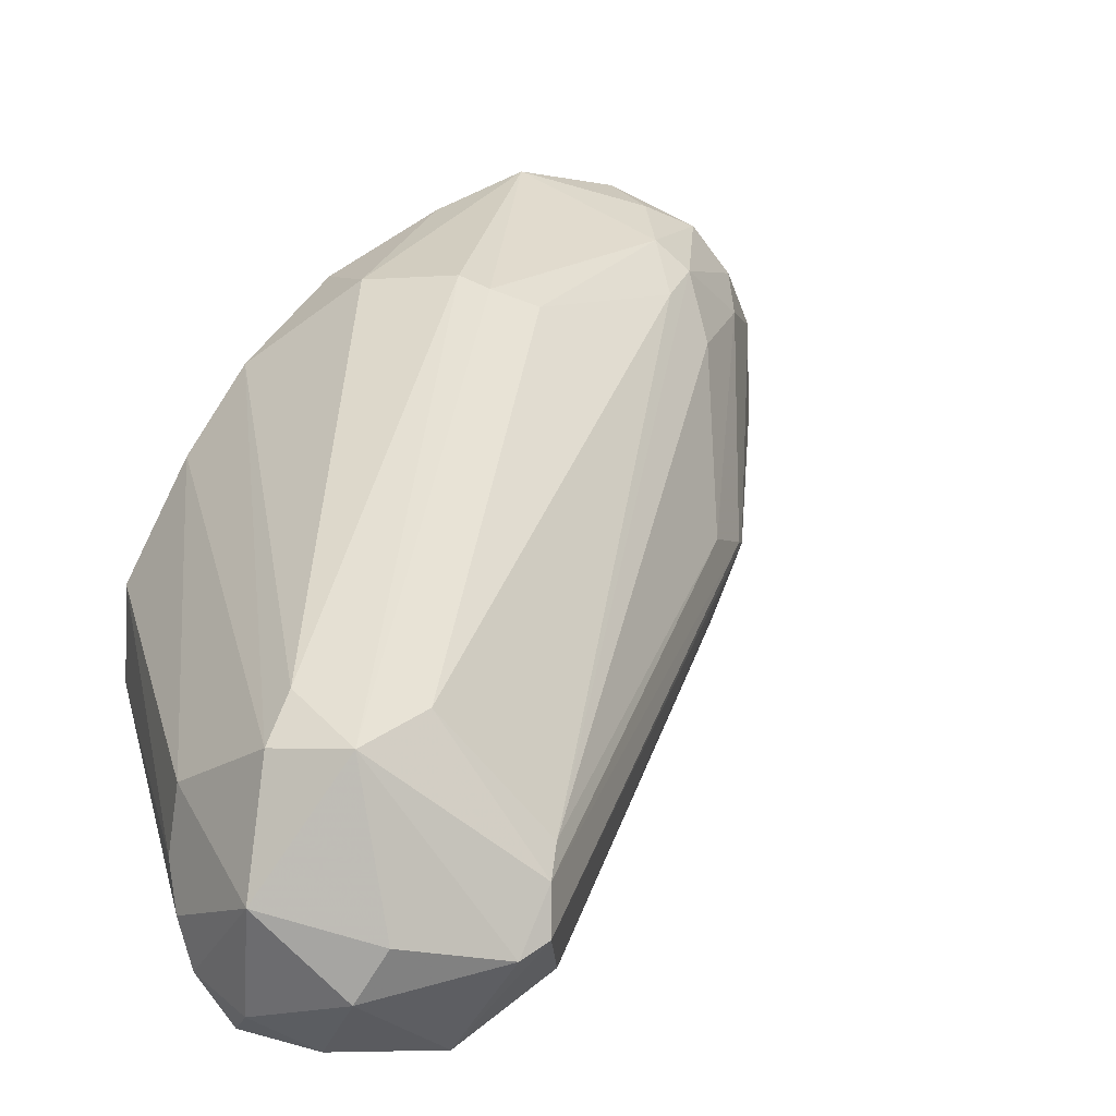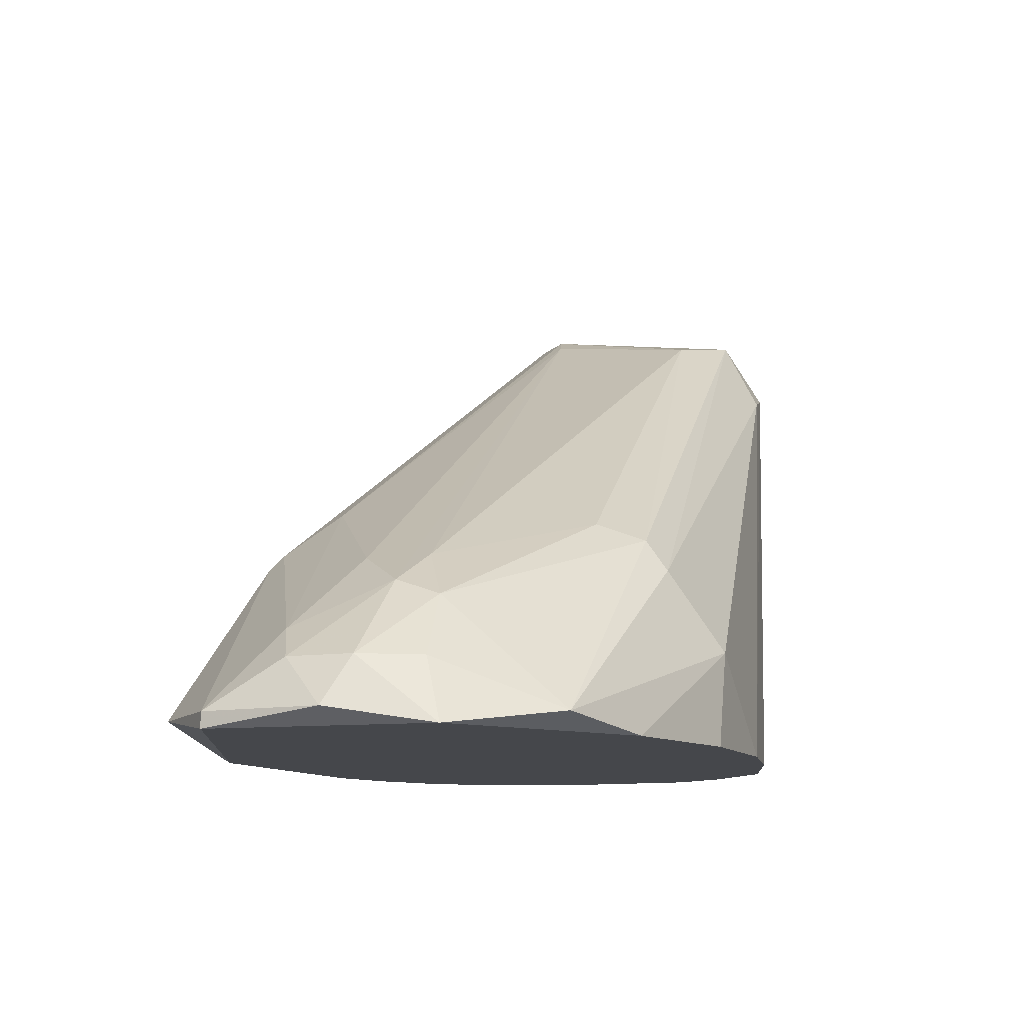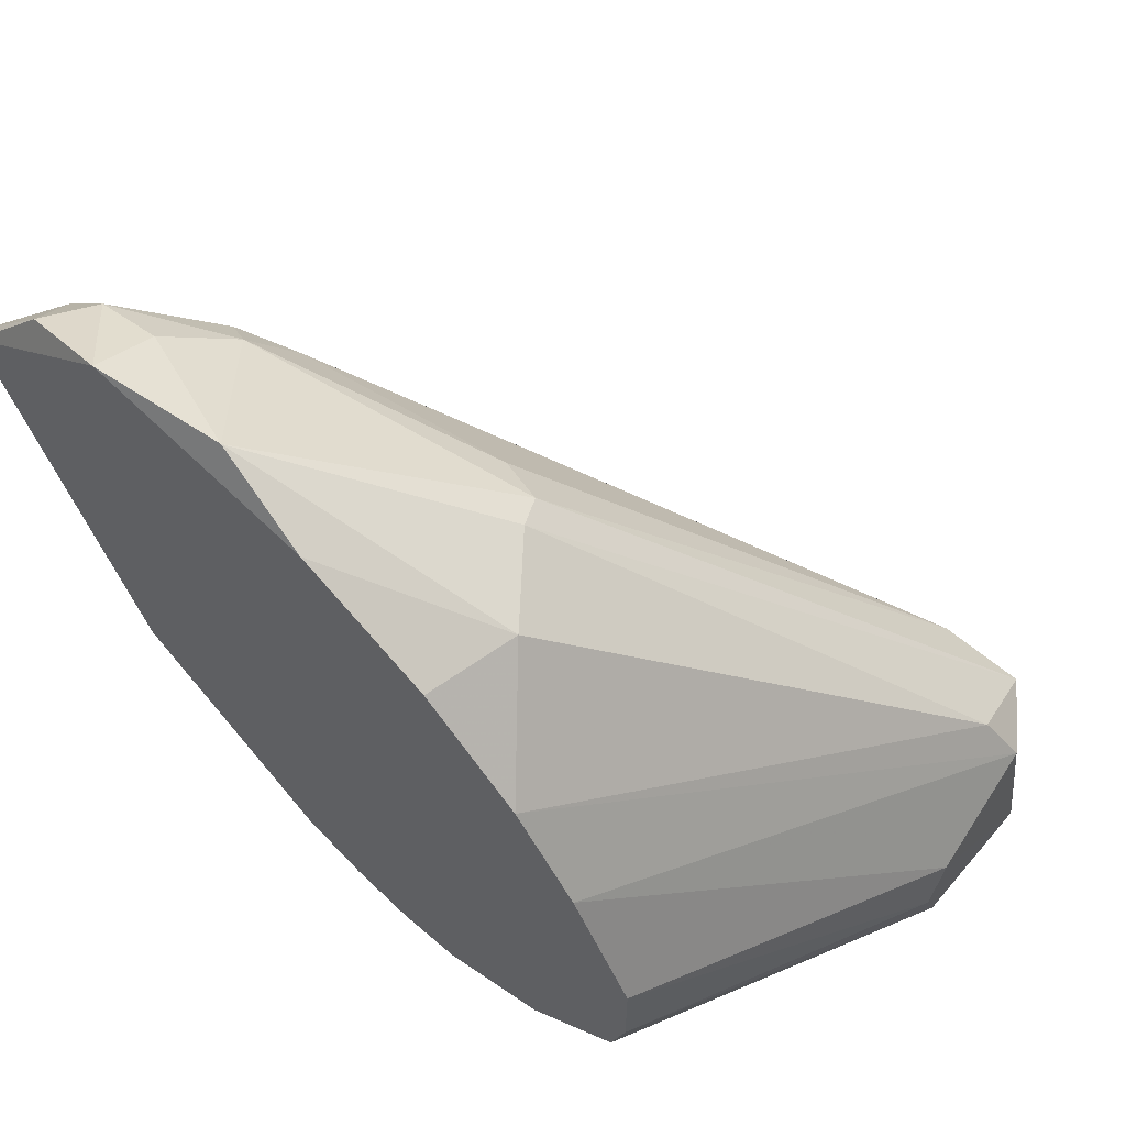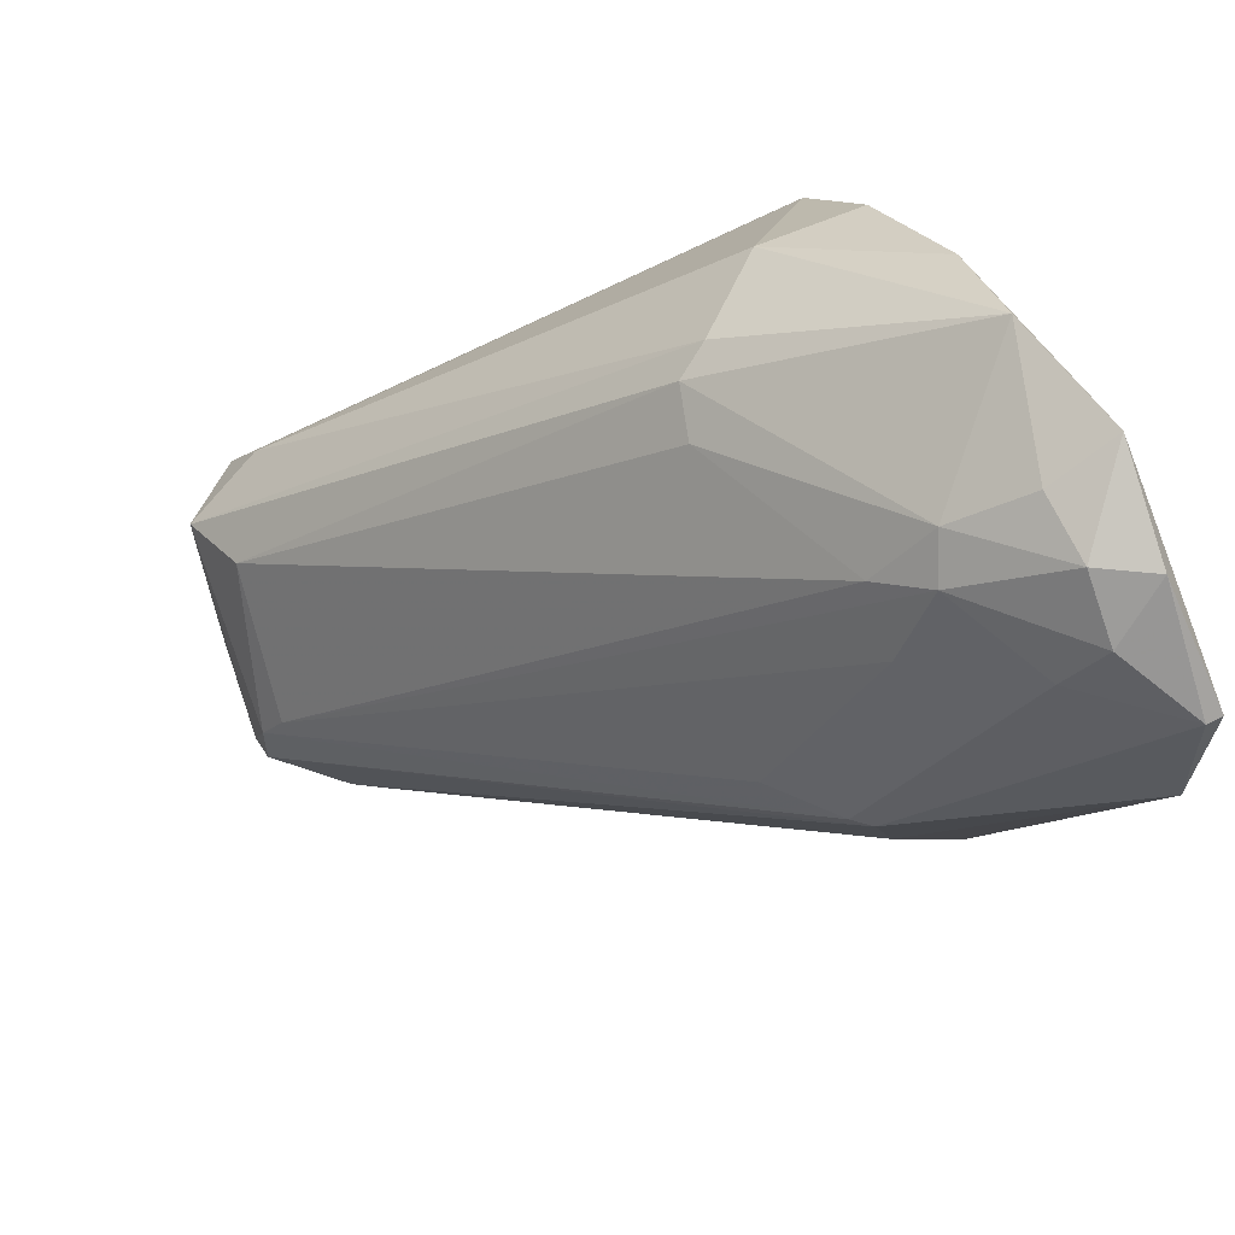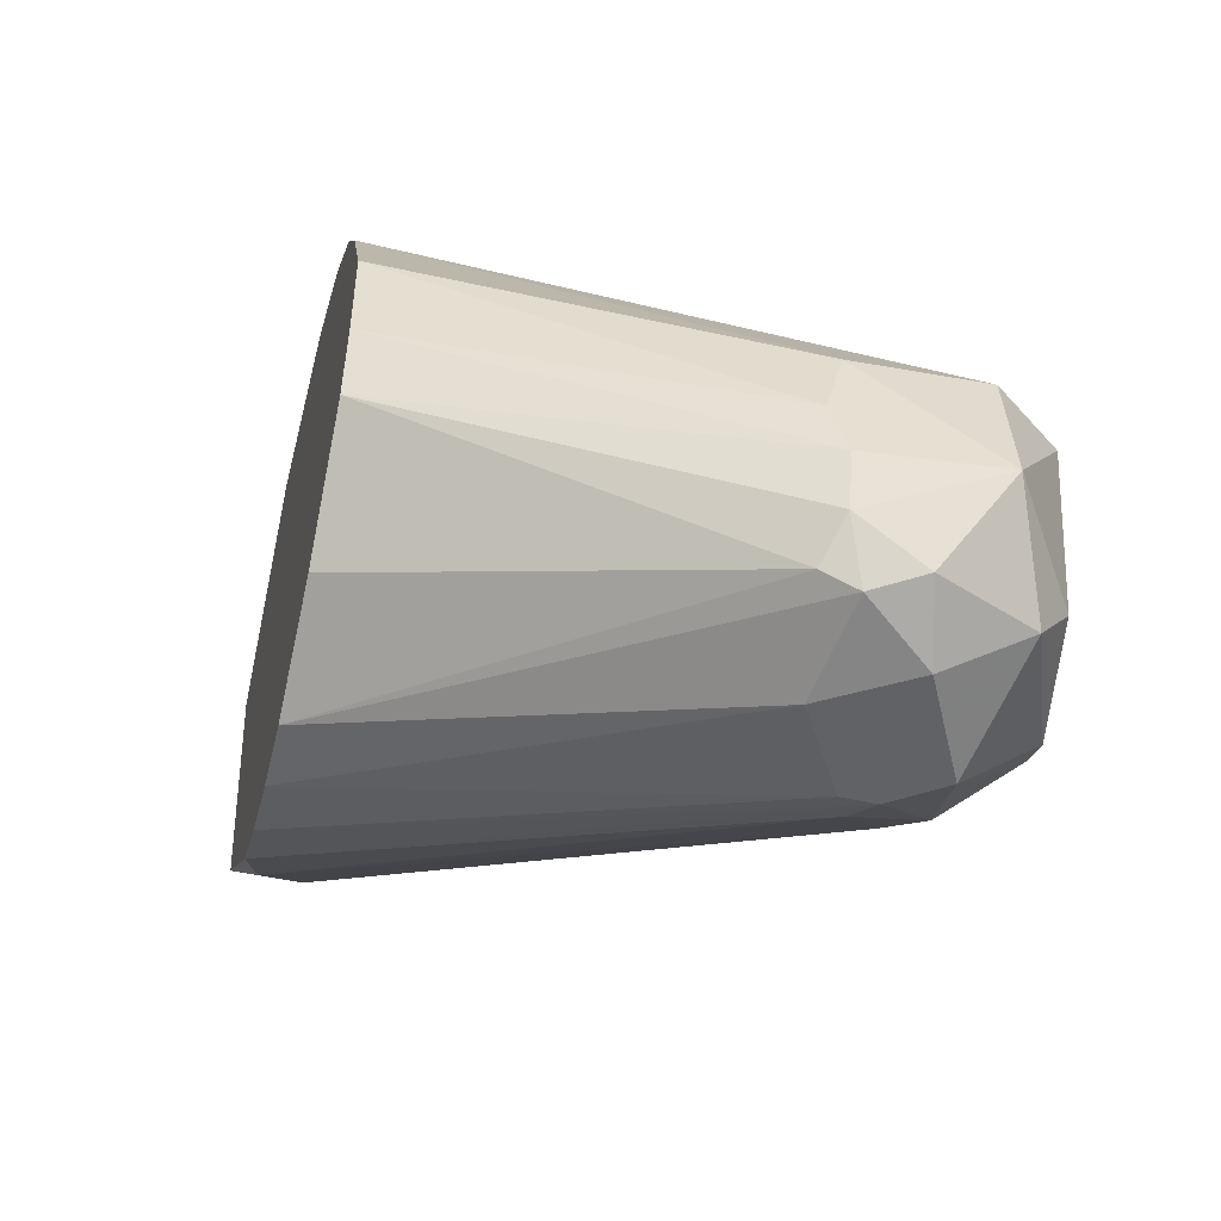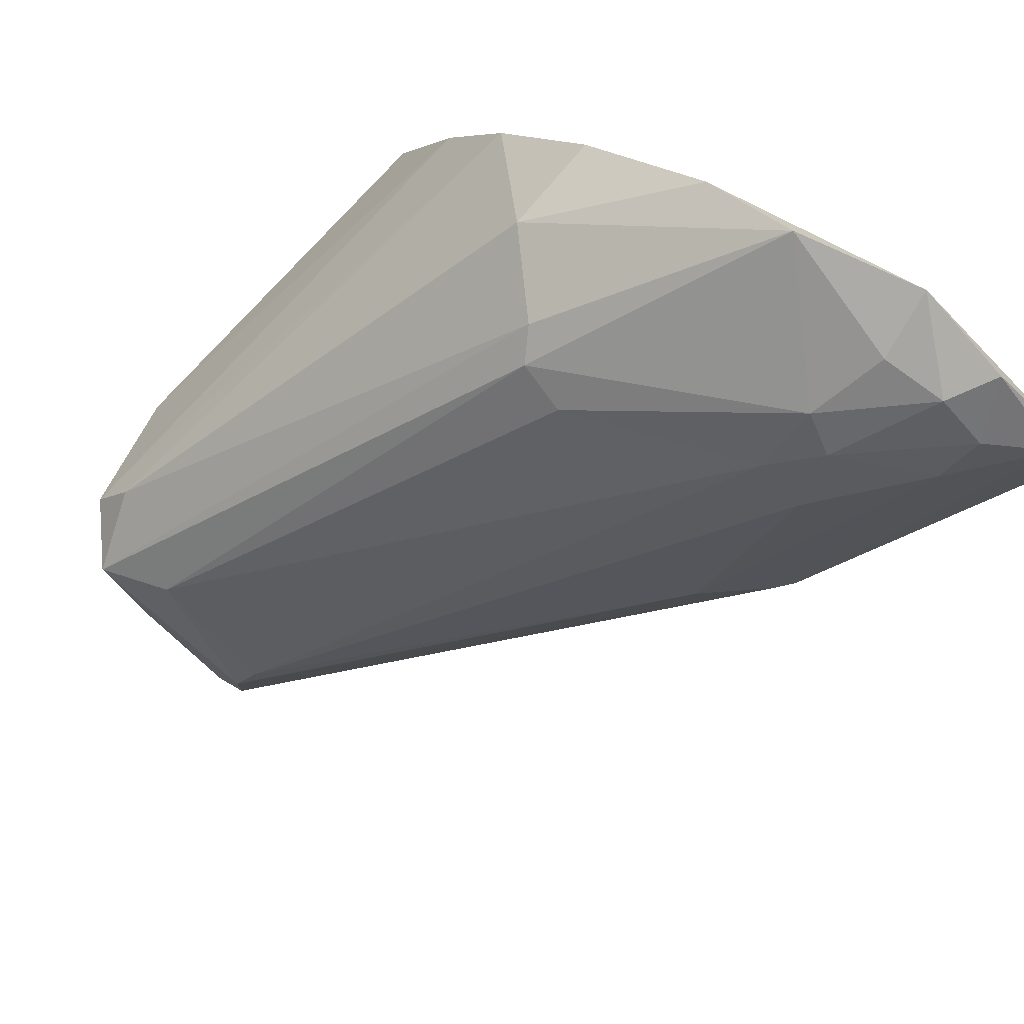
<metadata>
{"format":"obj","ext":"obj","renderer":"f3d","projection":"perspective","resolution":1024,"background":"white","views":[{"elev":-2.1,"azim":146.5,"up":"+Z"},{"elev":-10.5,"azim":-23.7,"up":"+Y"},{"elev":62.5,"azim":41.1,"up":"+Z"},{"elev":59.0,"azim":-117.6,"up":"+Z"},{"elev":-50.5,"azim":76.6,"up":"+Z"},{"elev":76.2,"azim":-147.4,"up":"+Z"}]}
</metadata>
<code>
v -0.03397 0.01731 0.01801
v -0.03397 0.01731 0.02618
v -0.03397 0.01615 0.02618
v -0.0223 0.02781 0.001699
v -0.0223 0.03131 0.00752
v -0.0223 0.02082 -0.002967
v -0.01413 0.01731 -0.01113
v 0.005686 0.02315 0.02618
v 0.005686 0.04997 -0.0193
v -0.01763 0.02898 0.02618
v -0.01763 0.03482 0.00752
v 0.02902 0.04064 -0.01347
v 0.02902 0.05114 -0.0158
v 0.02902 0.04181 -0.008801
v 0.02902 0.04181 -0.01696
v 0.01035 0.05581 -0.0123
v 0.01035 0.04648 -0.02397
v 0.01502 0.05114 -0.02513
v 0.01152 0.05697 -0.01464
v 0.01152 0.05697 -0.01814
v 0.01152 0.01615 0.02035
v -0.004802 0.01615 -0.01696
v -0.004802 0.01615 0.03318
v 0.008016 0.0523 -0.02046
v -0.003637 0.03248 0.02384
v 0.02785 0.05114 -0.006465
v 0.02785 0.04181 -0.02046
v -0.02346 0.02315 -0.000637
v -0.02346 0.01615 -0.001799
v -0.02346 0.03015 0.00752
v 0.02085 0.01615 -0.002967
v 0.02085 0.01615 0.004029
v -0.01879 0.02548 0.03085
v 0.02551 0.04064 -0.0228
v 0.02551 0.04297 -0.02397
v 0.02551 0.04997 -0.002967
v 0.02201 0.05581 -0.01814
v 0.02201 0.04764 -0.02513
v -0.0258 0.02082 0.03318
v -0.0293 0.02082 0.02968
v -0.02113 0.01615 0.03668
v -0.02113 0.02898 0.02268
v -0.02113 0.02665 0.02851
v -0.02113 0.02082 0.03435
v -0.02813 0.02315 0.02618
v -0.02813 0.01731 0.03318
v -0.000147 0.01615 -0.01814
v -0.000147 0.03131 0.02501
v 0.02319 0.05347 -0.02163
v 0.01969 0.01615 -0.007633
v 0.00452 0.01615 0.02735
v 0.00452 0.01615 -0.01814
v -0.0118 0.01731 0.03668
v 0.001018 0.02898 0.02618
v 0.02436 0.05581 -0.006465
v 0.01268 0.01615 -0.01464
v 0.01268 0.04531 -0.02513
v 0.01268 0.04764 -0.02513
v 0.01385 0.05697 -0.0193
v -0.00947 0.01615 -0.01464
v 0.01852 0.05464 -0.004135
v 0.01852 0.04181 -0.02513
v 0.02668 0.04648 -0.0228
v 0.01618 0.01615 0.01335
f 12 31 15
f 23 56 32
f 56 23 60
f 60 23 3
f 56 60 52
f 23 32 21
f 48 55 61
f 32 56 50
f 42 43 16
f 23 8 53
f 1 28 29
f 3 1 29
f 60 3 29
f 55 26 13
f 3 23 41
f 23 53 41
f 53 44 41
f 60 29 7
f 32 12 14
f 13 26 14
f 12 13 14
f 26 55 36
f 8 21 36
f 21 26 36
f 57 58 18
f 35 52 62
f 57 18 62
f 62 52 47
f 52 60 47
f 57 62 47
f 21 32 64
f 26 21 64
f 32 14 64
f 14 26 64
f 28 1 4
f 9 28 4
f 48 61 25
f 55 13 37
f 13 49 37
f 42 16 11
f 55 48 54
f 53 8 54
f 48 53 54
f 36 55 54
f 8 36 54
f 28 9 6
f 29 28 6
f 9 7 6
f 7 29 6
f 1 3 2
f 56 52 34
f 35 27 34
f 52 35 34
f 50 56 34
f 27 50 34
f 44 53 33
f 53 48 33
f 48 25 33
f 32 50 31
f 12 32 31
f 3 41 46
f 2 3 46
f 40 2 46
f 18 49 38
f 35 62 38
f 62 18 38
f 27 35 63
f 49 13 63
f 13 27 63
f 38 49 63
f 35 38 63
f 43 42 45
f 40 43 45
f 42 11 45
f 11 5 45
f 5 2 45
f 2 40 45
f 18 58 24
f 20 18 24
f 9 4 24
f 8 23 51
f 23 21 51
f 21 8 51
f 61 16 10
f 16 43 10
f 25 61 10
f 43 33 10
f 33 25 10
f 58 57 22
f 60 58 22
f 57 47 22
f 47 60 22
f 58 60 17
f 60 7 17
f 7 9 17
f 24 58 17
f 9 24 17
f 41 44 39
f 43 40 39
f 44 33 39
f 33 43 39
f 46 41 39
f 40 46 39
f 18 20 59
f 49 18 59
f 55 37 59
f 37 49 59
f 5 20 30
f 4 1 30
f 1 2 30
f 2 5 30
f 20 24 30
f 24 4 30
f 20 5 19
f 61 55 19
f 16 61 19
f 5 11 19
f 11 16 19
f 55 59 19
f 59 20 19
f 50 27 15
f 27 13 15
f 13 12 15
f 31 50 15

</code>
